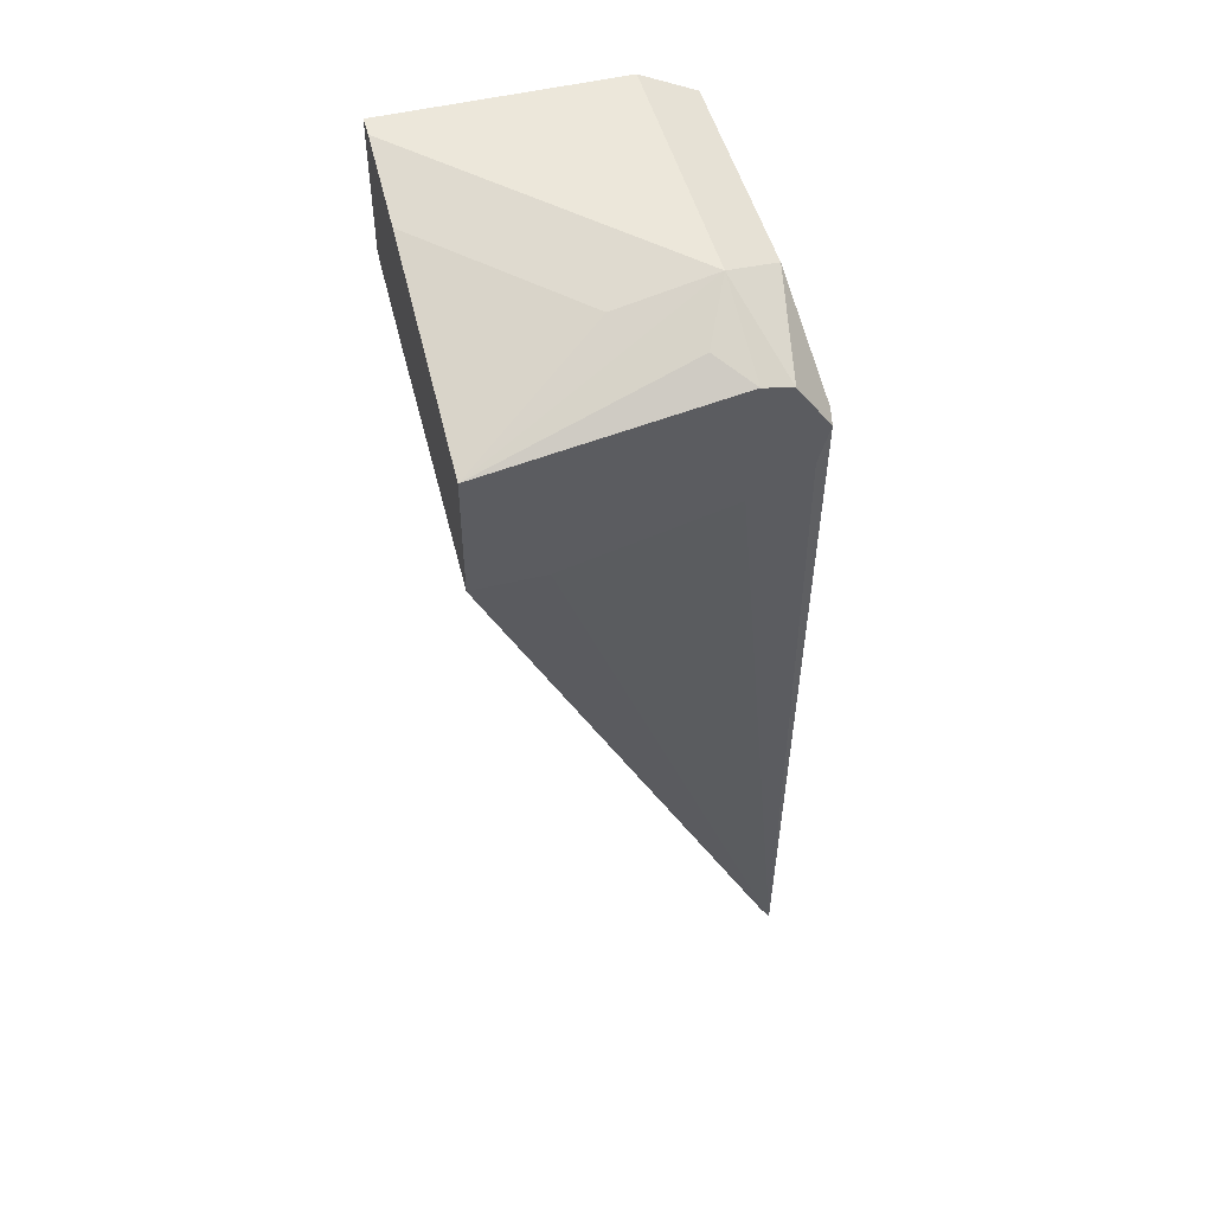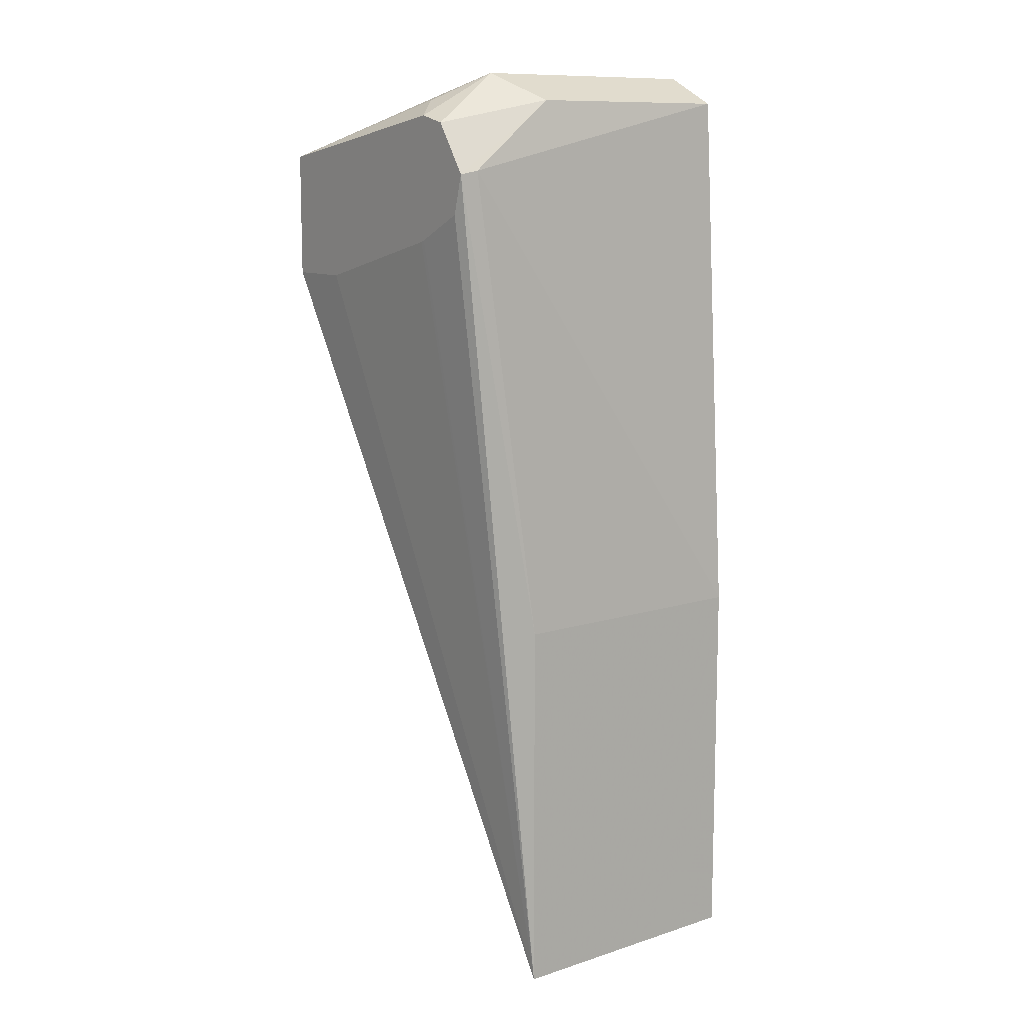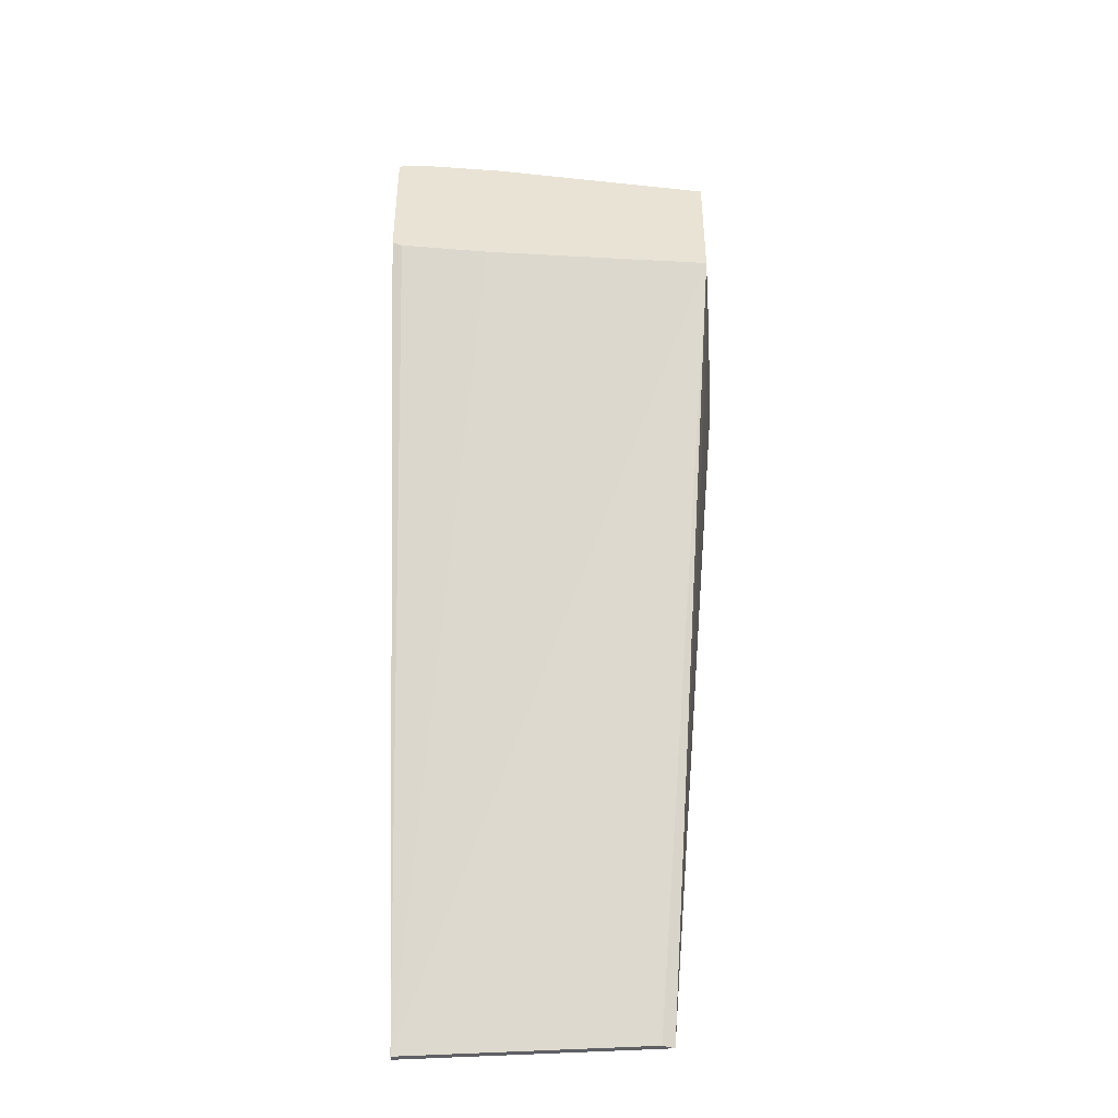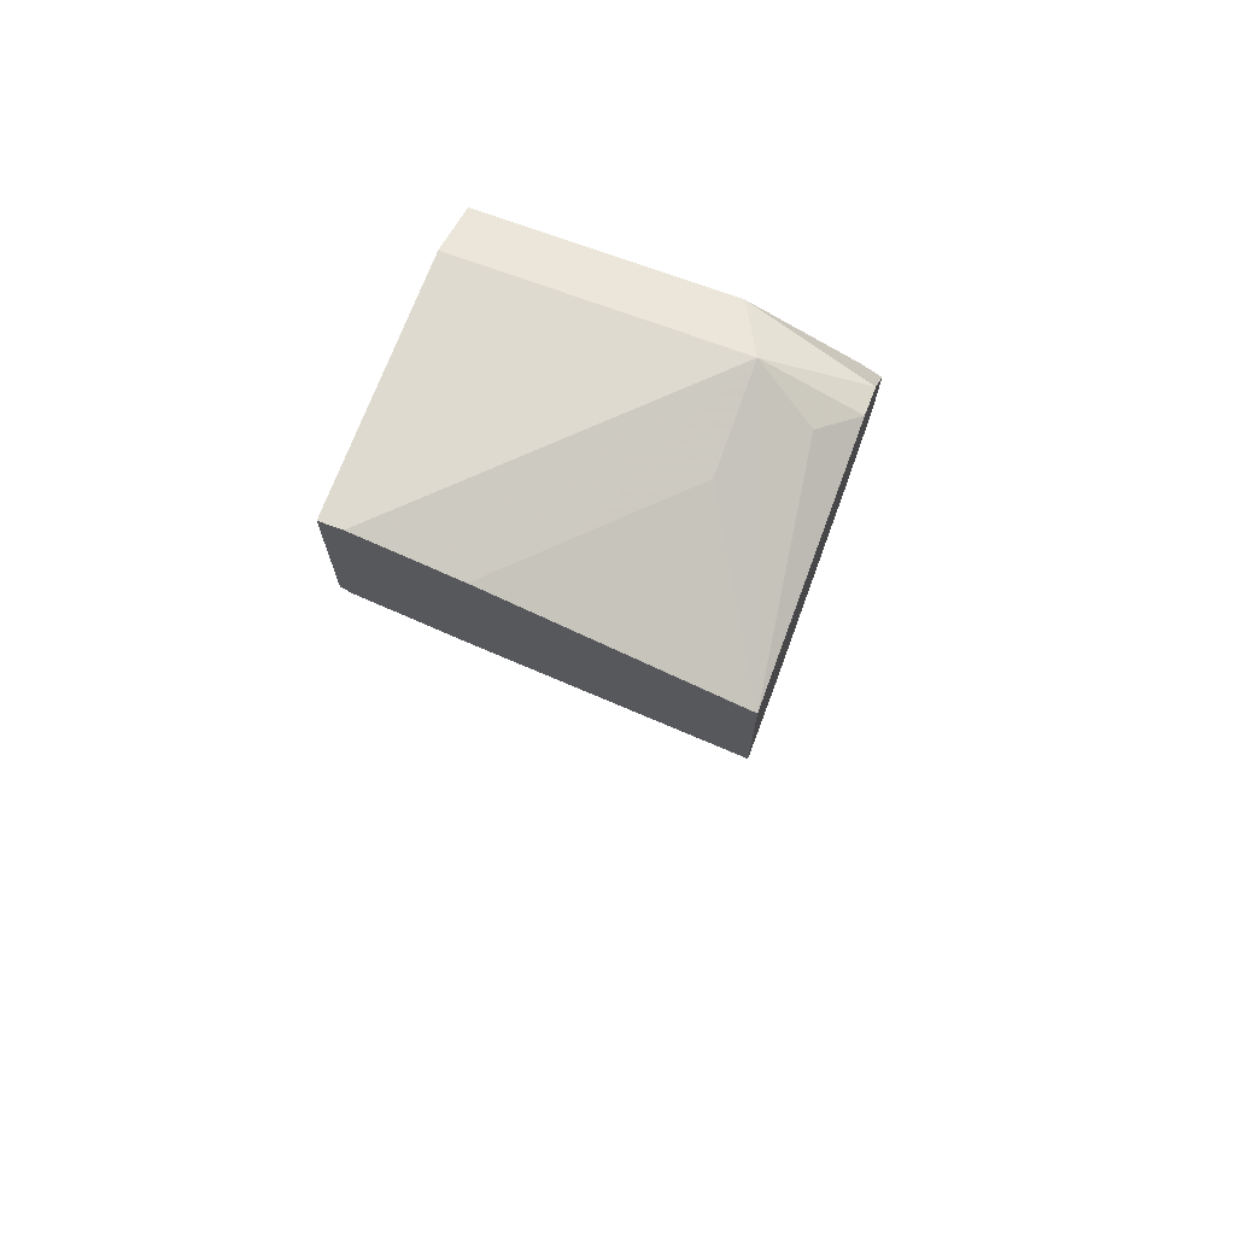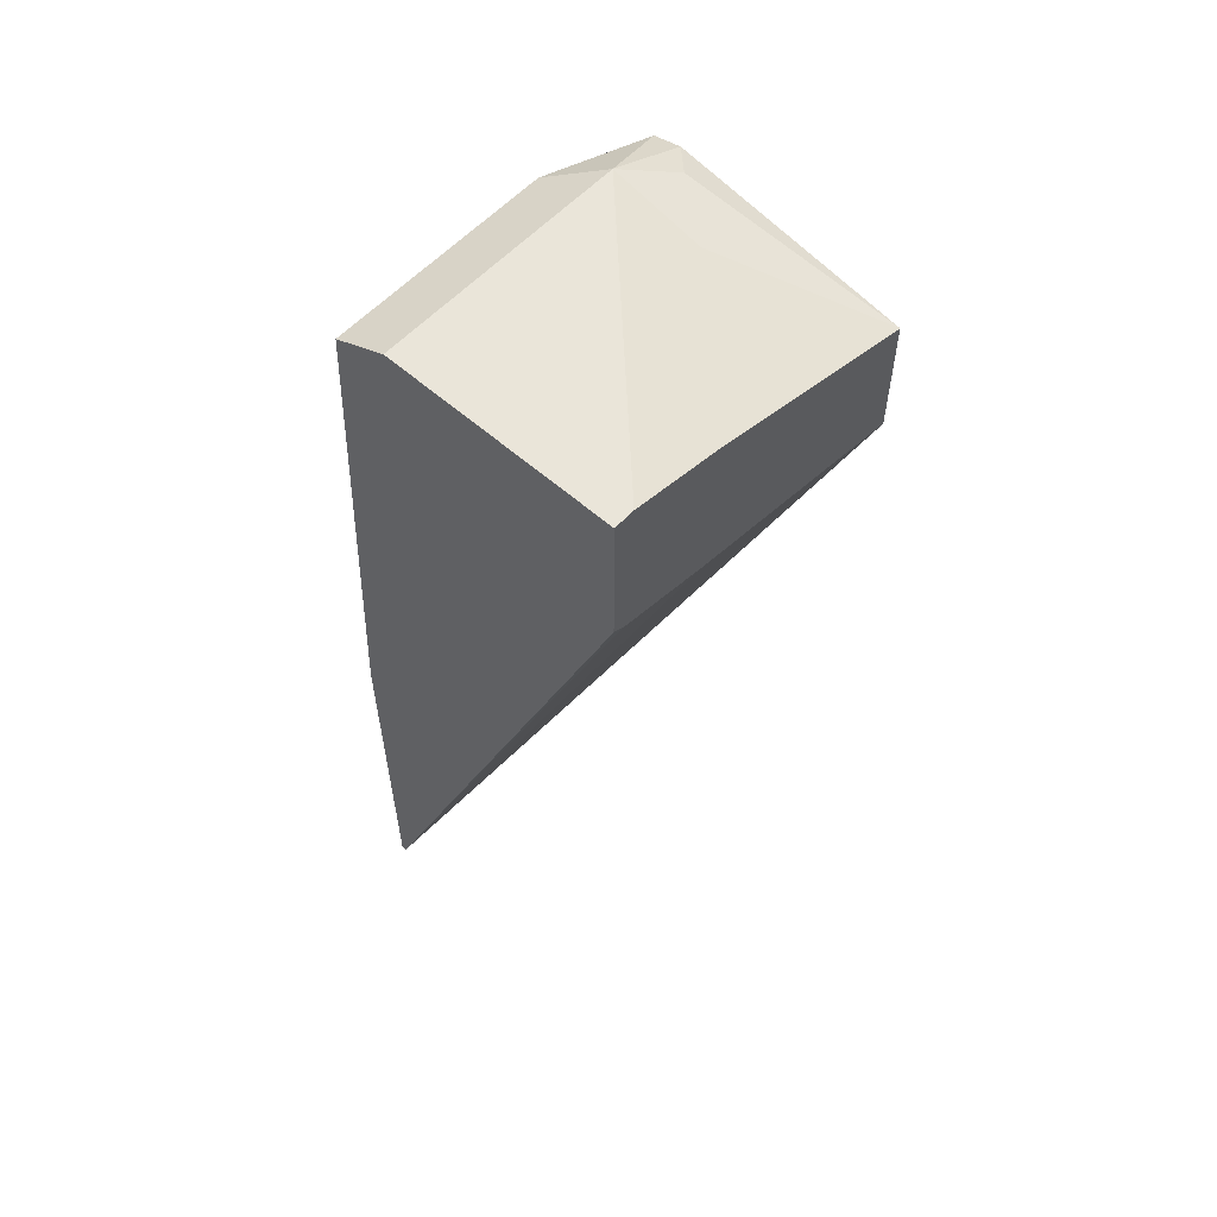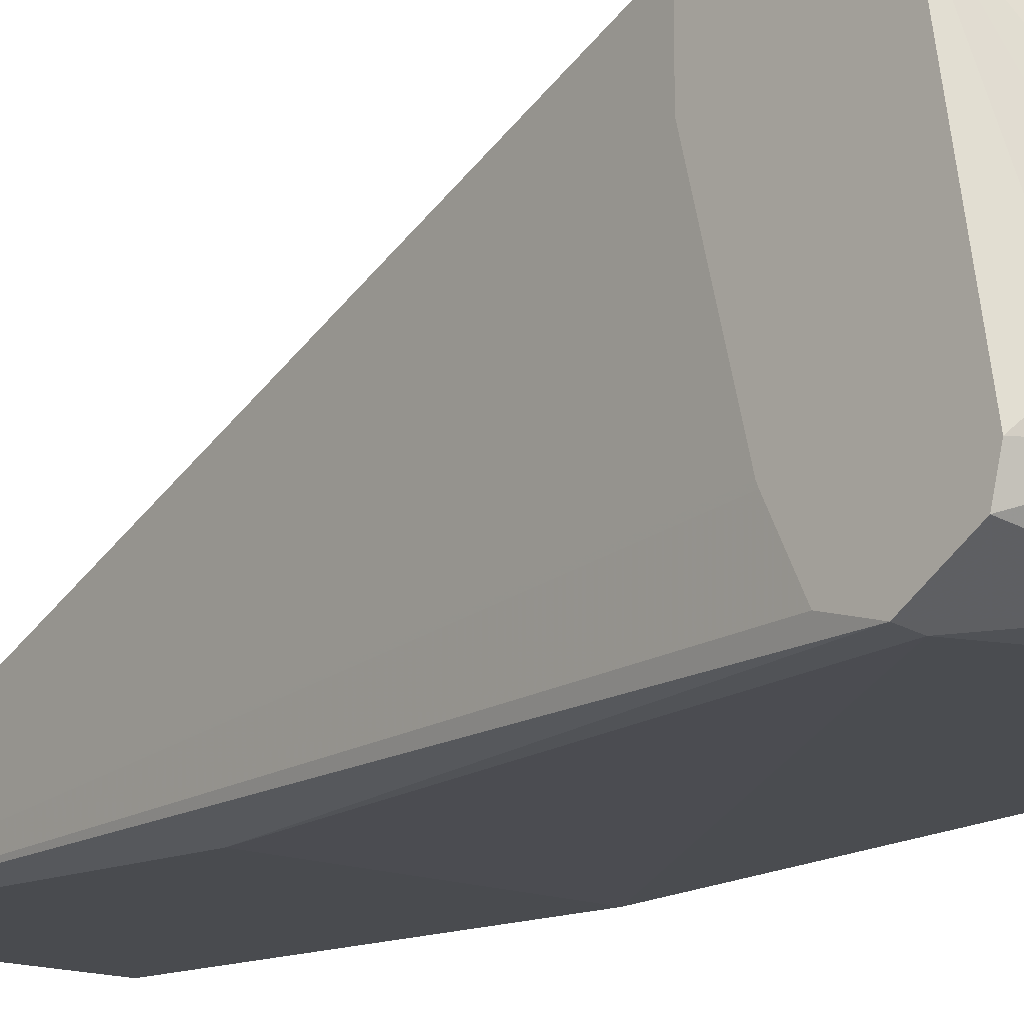
<metadata>
{"format":"obj","ext":"obj","renderer":"f3d","projection":"perspective","resolution":1024,"background":"white","views":[{"elev":50.4,"azim":-104.9,"up":"+Z"},{"elev":11.1,"azim":-37.9,"up":"+Z"},{"elev":-43.1,"azim":-175.4,"up":"+Z"},{"elev":71.0,"azim":-159.5,"up":"+Z"},{"elev":57.8,"azim":132.4,"up":"+Z"},{"elev":-13.7,"azim":-44.6,"up":"+Y"}]}
</metadata>
<code>
v -0.1204 0.4374 0.4678
v -0.1204 0.4305 0.466
v -0.09961 0.4383 0.4782
v -0.1129 0.445 0.4715
v -0.1204 0.4939 0.458
v -0.09297 0.425 0.4715
v -0.1204 0.4225 0.4541
v -0.03904 0.4383 0.4782
v -0.04407 0.4939 0.4782
v -0.06648 0.4939 0.4732
v -0.0797 0.4806 0.4732
v -0.09961 0.4607 0.4732
v -0.1204 0.4939 0.4279
v -0.03904 0.425 0.4715
v -0.1162 0.4217 0.4549
v -0.1204 0.4251 0.4447
v -0.1025 0.4169 0.2497
v -0.1025 0.4169 0.3416
v -0.03904 0.4939 0.4782
v -0.06399 0.4939 0.4383
v -0.03904 0.4184 0.2497
v -0.09961 0.4184 0.2497
v -0.1204 0.4773 0.4279
v -0.03904 0.4169 0.3416
v -0.1204 0.4378 0.4383
v -0.03904 0.4169 0.2497
v -0.1204 0.4387 0.4379
v -0.03904 0.4939 0.4447
v -0.04157 0.4939 0.4433
f 8 28 19
f 8 21 28
f 8 26 21
f 8 24 26
f 7 17 18
f 7 18 15
f 7 16 17
f 6 15 14
f 6 7 15
f 13 20 21
f 8 14 24
f 13 21 22
f 17 26 24
f 13 17 23
f 14 15 24
f 16 25 17
f 17 22 21
f 17 21 26
f 17 24 18
f 17 25 27
f 17 27 23
f 20 29 21
f 21 29 28
f 5 20 13
f 13 22 17
f 5 29 20
f 15 18 24
f 5 19 28
f 1 2 3
f 1 3 4
f 1 5 13
f 1 13 23
f 1 23 27
f 1 27 25
f 1 25 16
f 1 16 7
f 5 28 29
f 1 7 2
f 2 6 3
f 2 7 6
f 1 4 5
f 3 19 9
f 3 8 19
f 5 9 19
f 5 11 10
f 5 12 11
f 3 14 8
f 5 10 9
f 3 5 4
f 3 12 5
f 3 11 12
f 3 10 11
f 3 9 10
f 3 6 14

</code>
